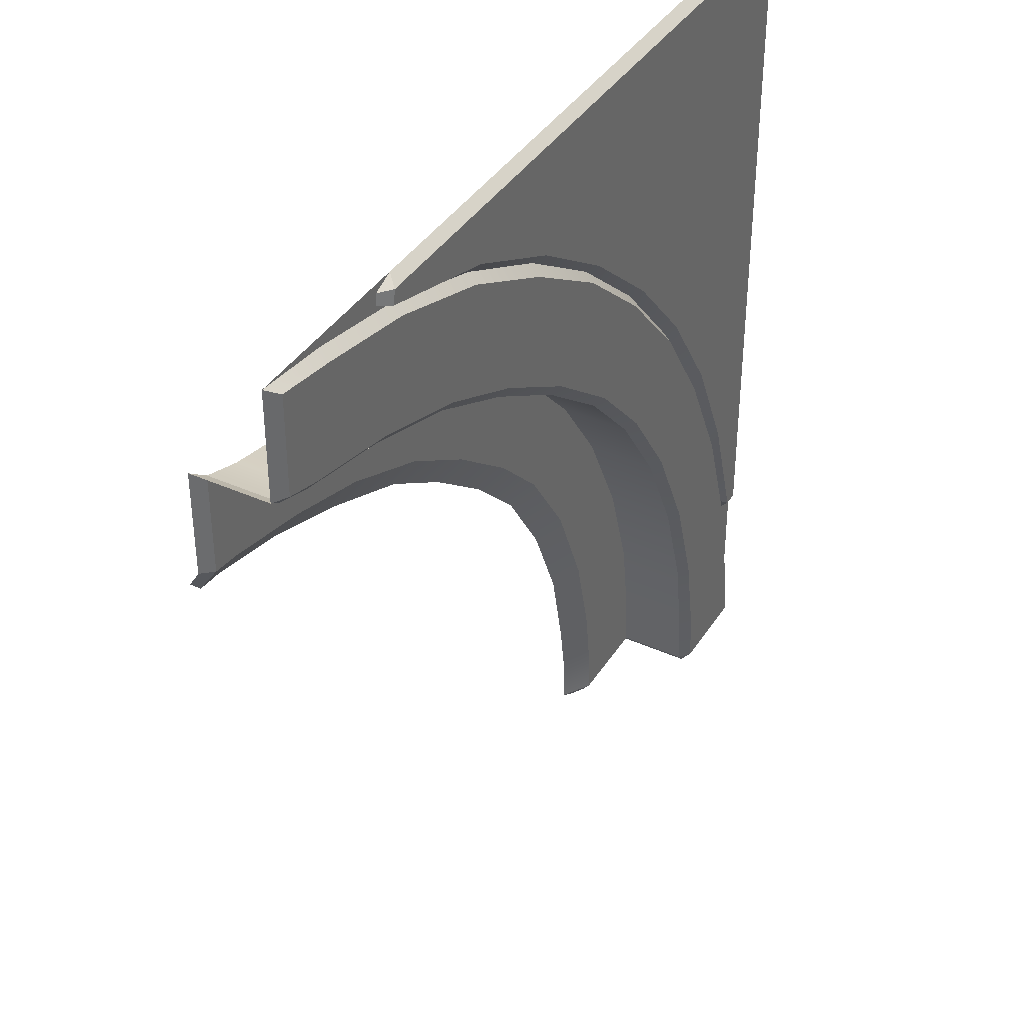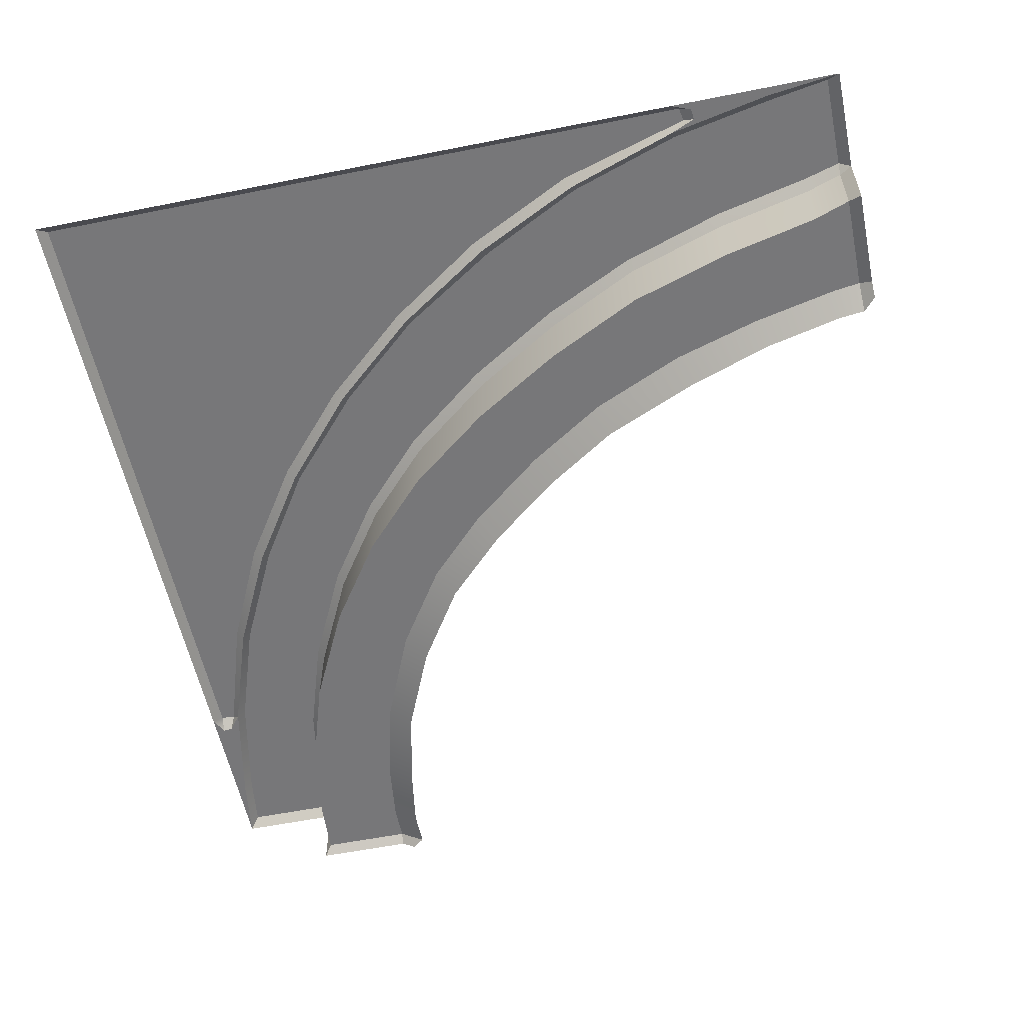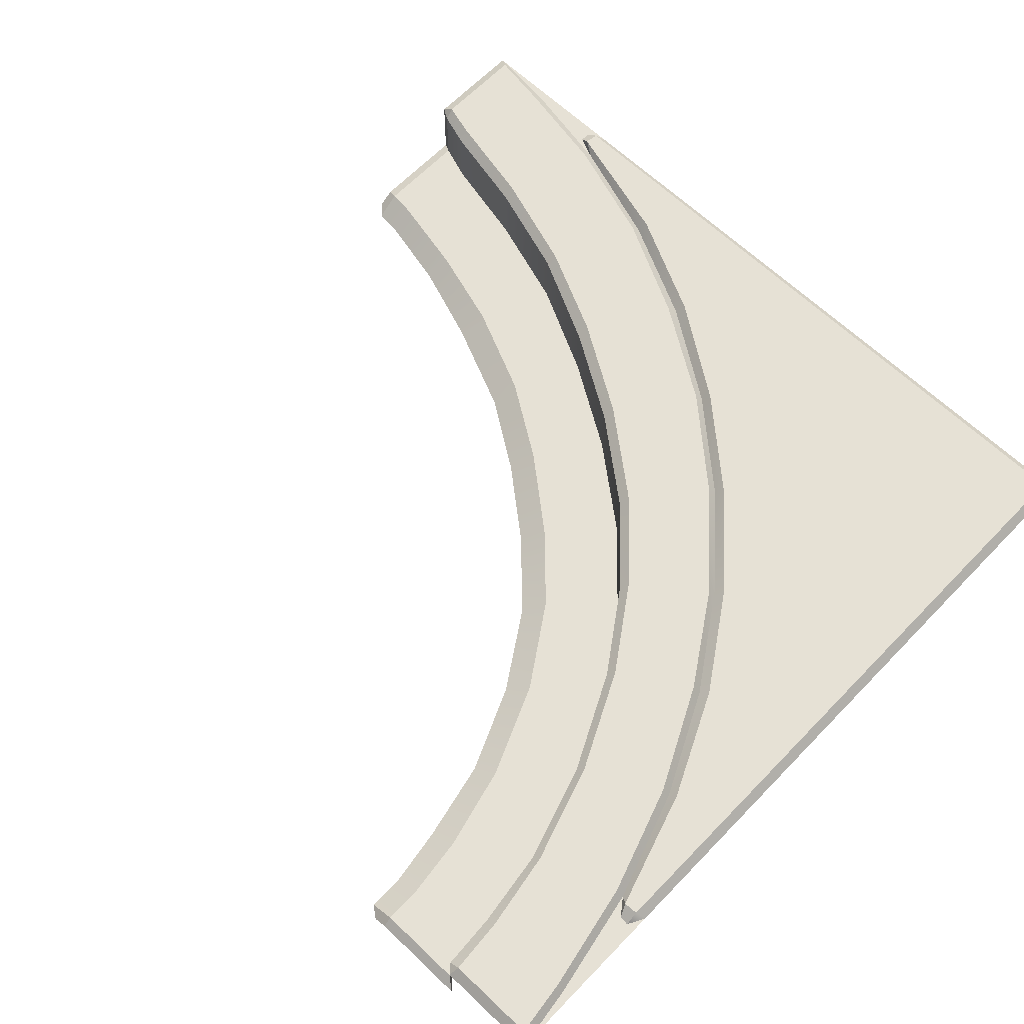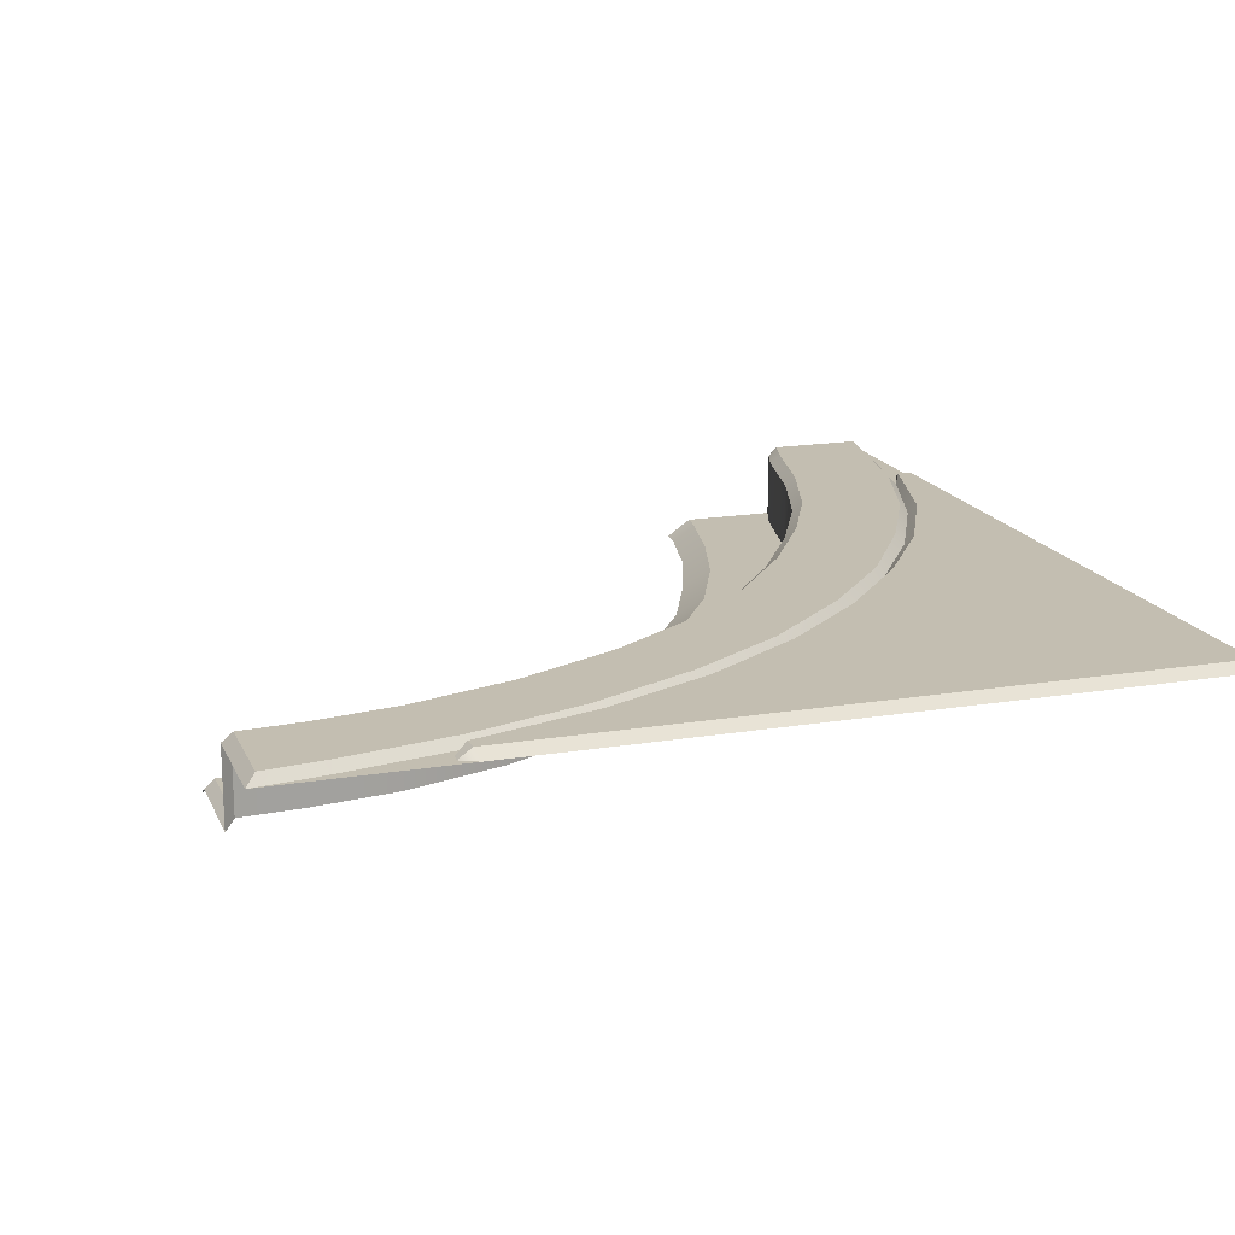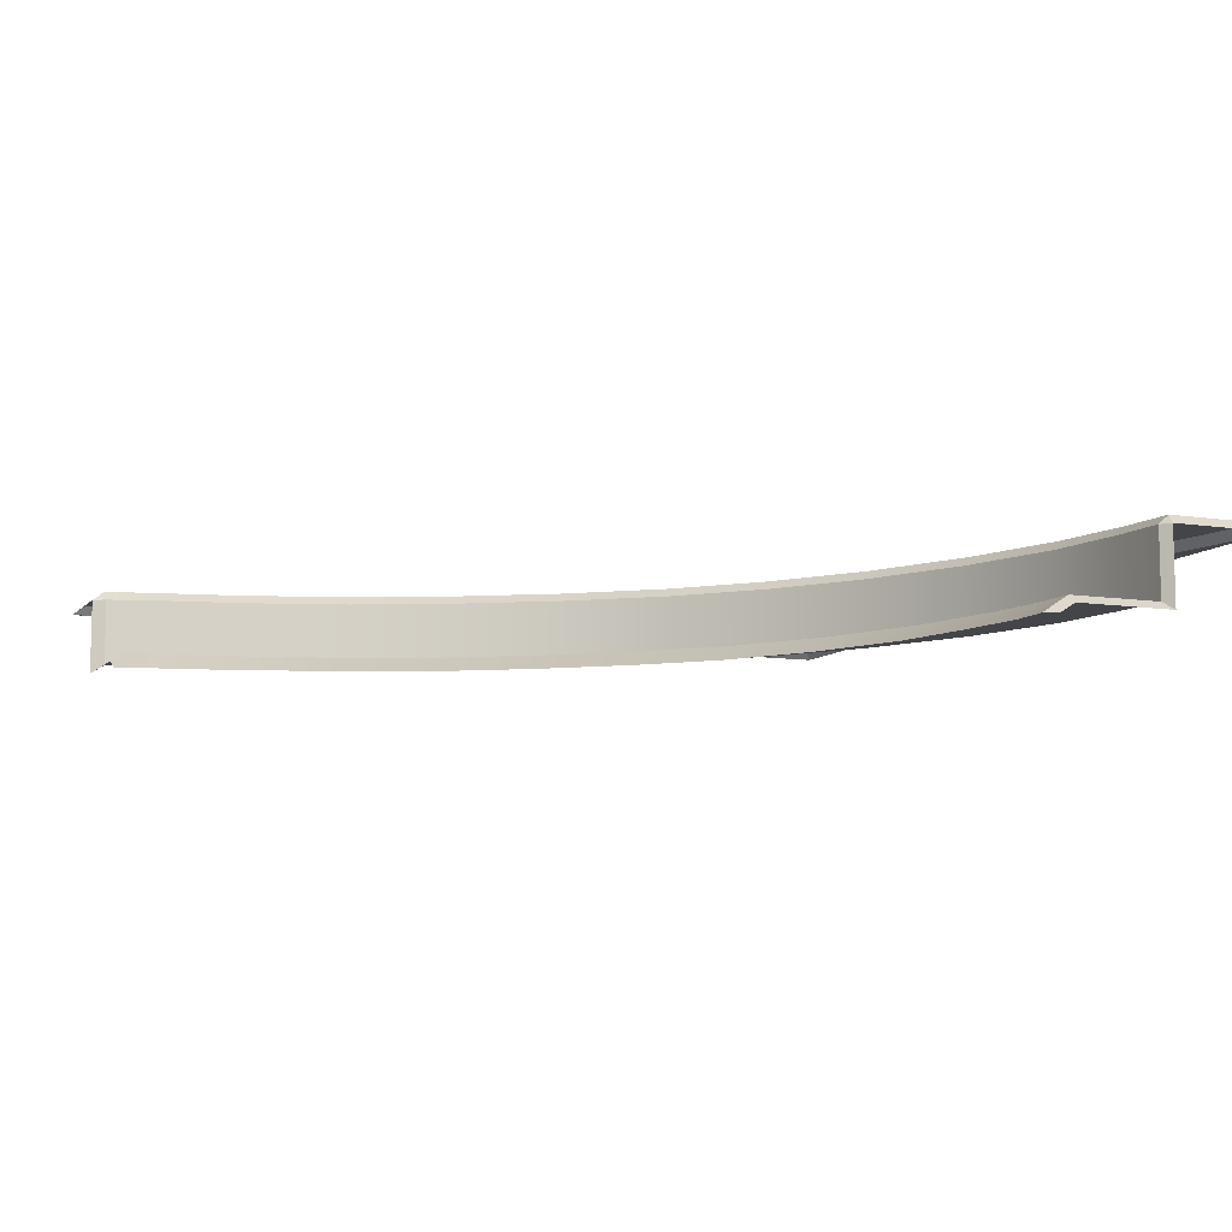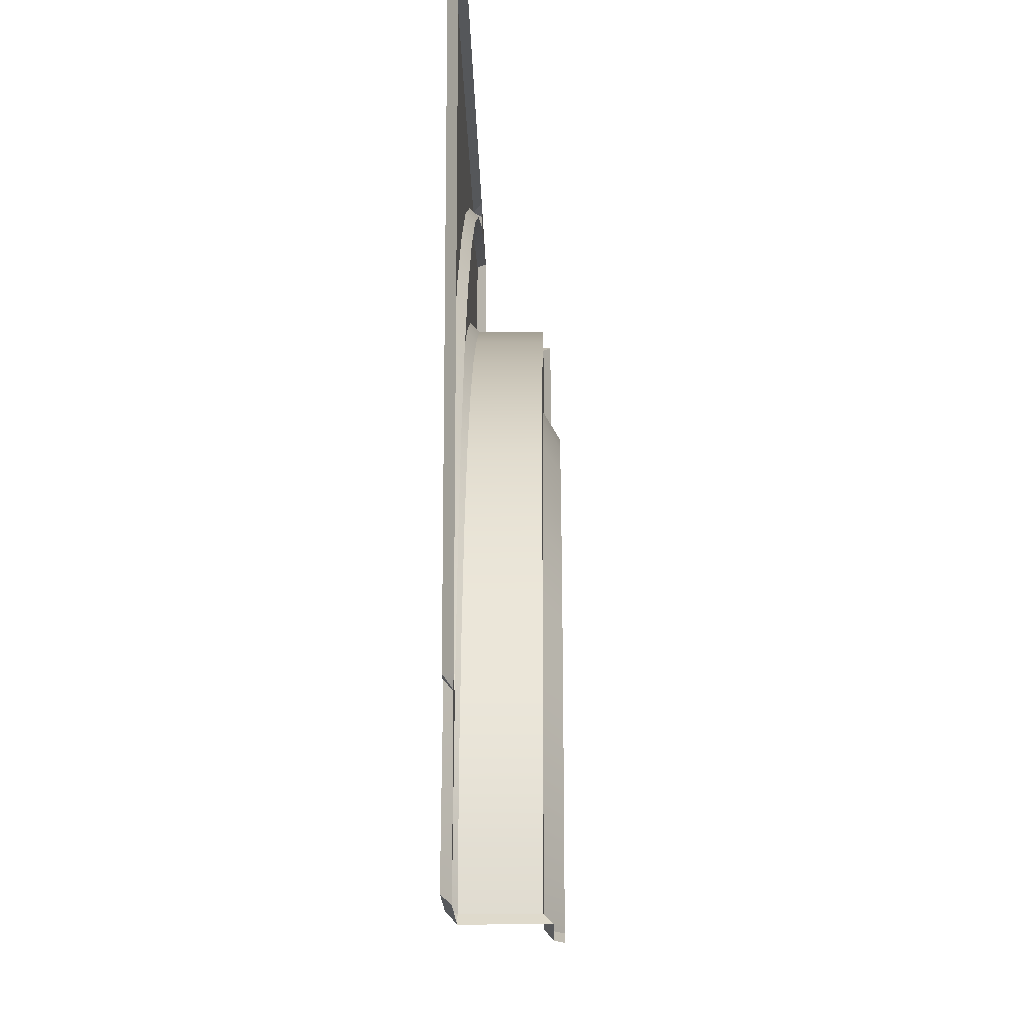
<metadata>
{"format":"obj","ext":"obj","renderer":"f3d","projection":"perspective","resolution":1024,"background":"white","views":[{"elev":39.0,"azim":119.3,"up":"+Z"},{"elev":-57.2,"azim":11.7,"up":"+Y"},{"elev":64.3,"azim":-136.1,"up":"+Y"},{"elev":17.2,"azim":-108.4,"up":"+Y"},{"elev":-9.0,"azim":156.9,"up":"+Y"},{"elev":-16.9,"azim":-89.1,"up":"+Z"}]}
</metadata>
<code>
g default
v -1.001 0.09692 -1.001
v 1e-06 0.09692 -0
v -0.3456 0.1077 -0.07033
v -0.1935 0.1077 -0.009428
v -0.9902 0.1077 -0.7971
v -0.9284 0.1077 -0.656
v -0.4735 0.1077 -0.1334
v -0.868 0.1077 -0.5286
v -0.5905 0.1077 -0.2133
v -0.7888 0.1077 -0.41
v -0.6978 0.1077 -0.3074
v -1.001 0.09692 0
v -1.001 0.09692 -0.9235
v -0.08731 0.09692 -0.01038
v -0.9902 0.1077 -0.01077
v -0.207 0.09691 -0.03418
v -0.3396 0.09691 -0.07919
v -0.4651 0.09691 -0.1411
v -0.5816 0.09691 -0.2189
v -0.6869 0.0969 -0.3113
v -0.7792 0.09691 -0.4165
v -0.857 0.09691 -0.533
v -0.9189 0.09691 -0.6586
v -0.9639 0.09691 -0.7912
v -0.9903 0.09692 -0.9236
v -1.001 0.09692 -0.7922
v -0.01447 0.09692 -0.1297
v -0.01384 0.1077 -0.1189
v -0.8843 0.1077 -0.99
v -0.8713 0.09692 -0.9905
v -0.01384 0.1077 -0.009383
v -0.9907 0.1077 -0.99
v -0.8713 0.01974 -0.9905
v -0.01447 0.01974 -0.1297
v -0.01447 0 -0.269
v -0.7337 0 -0.9905
v -0.7646 0.01974 -0.9905
v -0.01447 0.01974 -0.2401
v -0.7339 0 -0.9486
v -0.7223 0 -0.8756
v -0.7005 0 -0.7774
v -0.6548 0 -0.6724
v -0.5935 0 -0.5777
v -0.5199 0 -0.5031
v -0.4344 0 -0.4339
v -0.3479 0 -0.3769
v -0.2367 0 -0.3284
v -0.1368 0 -0.2934
v -0.04439 0 -0.2722
v -0.04539 0.01974 -0.2443
v -0.1456 0.01974 -0.2664
v -0.247 0.01974 -0.297
v -0.3571 0.01974 -0.3461
v -0.4512 0.01974 -0.4071
v -0.5423 0.01974 -0.481
v -0.6136 0.01974 -0.5539
v -0.6796 0.01974 -0.6532
v -0.7287 0.01974 -0.7676
v -0.7545 0.01974 -0.8706
v -0.7645 0.01974 -0.9492
v -0.05794 0.01974 -0.145
v -0.1696 0.01974 -0.1702
v -0.2868 0.01974 -0.2078
v -0.399 0.01974 -0.2636
v -0.5066 0.01974 -0.33
v -0.6066 0.01974 -0.4087
v -0.6874 0.01974 -0.4946
v -0.758 0.01974 -0.5963
v -0.8169 0.01974 -0.7156
v -0.854 0.01974 -0.8319
v -0.8674 0.01974 -0.9257
v -0.0564 0.09692 -0.1433
v -0.1686 0.09692 -0.1685
v -0.2855 0.09692 -0.2066
v -0.3981 0.09692 -0.2624
v -0.506 0.09692 -0.329
v -0.6061 0.09692 -0.4079
v -0.6868 0.09692 -0.4939
v -0.7573 0.09692 -0.5955
v -0.8162 0.09692 -0.7146
v -0.8533 0.09692 -0.8306
v -0.867 0.09692 -0.924
v -0.05488 0.1077 -0.1307
v -0.1689 0.1077 -0.1561
v -0.2906 0.1077 -0.1962
v -0.3987 0.1077 -0.2482
v -0.5097 0.1077 -0.3167
v -0.6117 0.1077 -0.3976
v -0.6937 0.1077 -0.4857
v -0.7657 0.1077 -0.59
v -0.8247 0.1077 -0.7103
v -0.8624 0.1077 -0.828
v -0.8788 0.1077 -0.9224
v -0.08589 0.1077 -0.02114
v -0.2053 0.1077 -0.04453
v -0.3363 0.1077 -0.08812
v -0.4594 0.1077 -0.1506
v -0.5769 0.1077 -0.2263
v -0.6801 0.1077 -0.3171
v -0.7757 0.1077 -0.424
v -0.8493 0.1077 -0.5368
v -0.9116 0.1077 -0.6625
v -0.9555 0.1077 -0.7934
v -0.9819 0.1077 -0.924
v -0.8806 0.09692 -1.001
v -0.8806 0.01053 -1.001
v -0.7653 0.01053 -1.001
v -0.7483 0 -1.001
v 1e-06 0.09692 -0.1207
v 1e-06 0.01053 -0.1207
v 1e-06 0.01053 -0.236
v 1e-06 0 -0.253
v -0.1909 0.1077 -0.0254
v -0.9734 0.1077 -0.798
v -0.979 0.09691 -0.8111
v -0.9903 0.09692 -0.8123
v -0.1795 0.09692 -0.009146
v -0.2031 0.09692 -0
v -0.1782 0.09691 -0.02195
g mesh_Paving_Inner90Single Modular_PavementEXPORT
f 113 3 4
f 6 114 5
f 17 18 7 3
f 22 23 6 8
f 18 19 9 7
f 21 22 8 10
f 19 20 11 9
f 20 21 10 11
f 25 1 13
f 114 115 116 5
f 12 15 5 26
f 26 5 116
f 14 118 2
f 4 3 15
f 6 5 15
f 3 7 15
f 8 6 15
f 7 9 15
f 10 8 15
f 9 11 15
f 11 10 15
f 49 48 51 50
f 48 47 52 51
f 47 46 53 52
f 46 45 54 53
f 45 44 55 54
f 44 43 56 55
f 43 42 57 56
f 42 41 58 57
f 41 40 59 58
f 40 39 60 59
f 2 31 94 14
f 31 28 83 94
f 28 27 72 83
f 27 34 61 72
f 34 38 50 61
f 38 35 49 50
f 60 39 36 37
f 71 60 37 33
f 82 71 33 30
f 93 82 30 29
f 104 93 29 32
f 25 104 32 1
f 59 60 71 70
f 58 59 70 69
f 57 58 69 68
f 56 57 68 67
f 55 56 67 66
f 54 55 66 65
f 53 54 65 64
f 52 53 64 63
f 50 51 62 61
f 51 52 63 62
f 70 71 82 81
f 69 70 81 80
f 68 69 80 79
f 67 68 79 78
f 66 67 78 77
f 65 66 77 76
f 64 65 76 75
f 63 64 75 74
f 61 62 73 72
f 62 63 74 73
f 81 82 93 92
f 80 81 92 91
f 79 80 91 90
f 78 79 90 89
f 77 78 89 88
f 76 77 88 87
f 75 76 87 86
f 74 75 86 85
f 72 73 84 83
f 73 74 85 84
f 92 93 104 103
f 91 92 103 102
f 90 91 102 101
f 89 90 101 100
f 88 89 100 99
f 87 88 99 98
f 86 87 98 97
f 85 86 97 96
f 83 84 95 94
f 84 85 96 95
f 103 104 25 24
f 102 103 24 23
f 101 102 23 22
f 100 101 22 21
f 99 100 21 20
f 98 99 20 19
f 97 98 19 18
f 96 97 18 17
f 94 95 16 14
f 95 96 17 16
f 29 30 105
f 32 29 105 1
f 30 33 106 105
f 33 37 107 106
f 37 36 108 107
f 27 28 109
f 28 31 2 109
f 34 27 109 110
f 38 34 110 111
f 35 38 111 112
f 119 16 113
f 16 17 3 113
f 117 119 113 4
f 23 24 114 6
f 24 115 114
f 24 25 13 115
f 116 115 13
f 26 116 13
f 118 4 15 12
f 118 117 4
f 14 119 117
f 14 16 119
f 14 117 118

</code>
